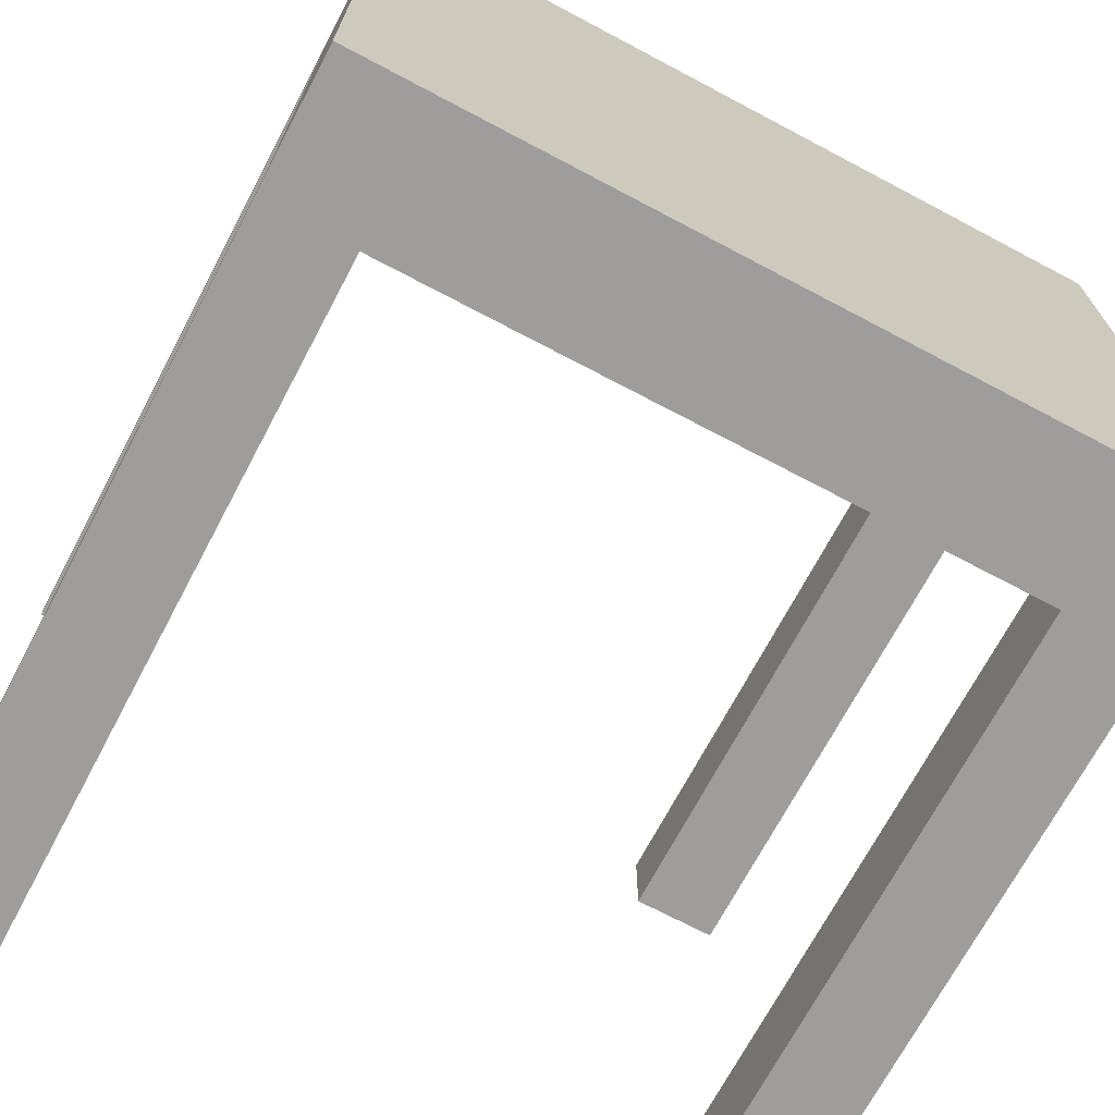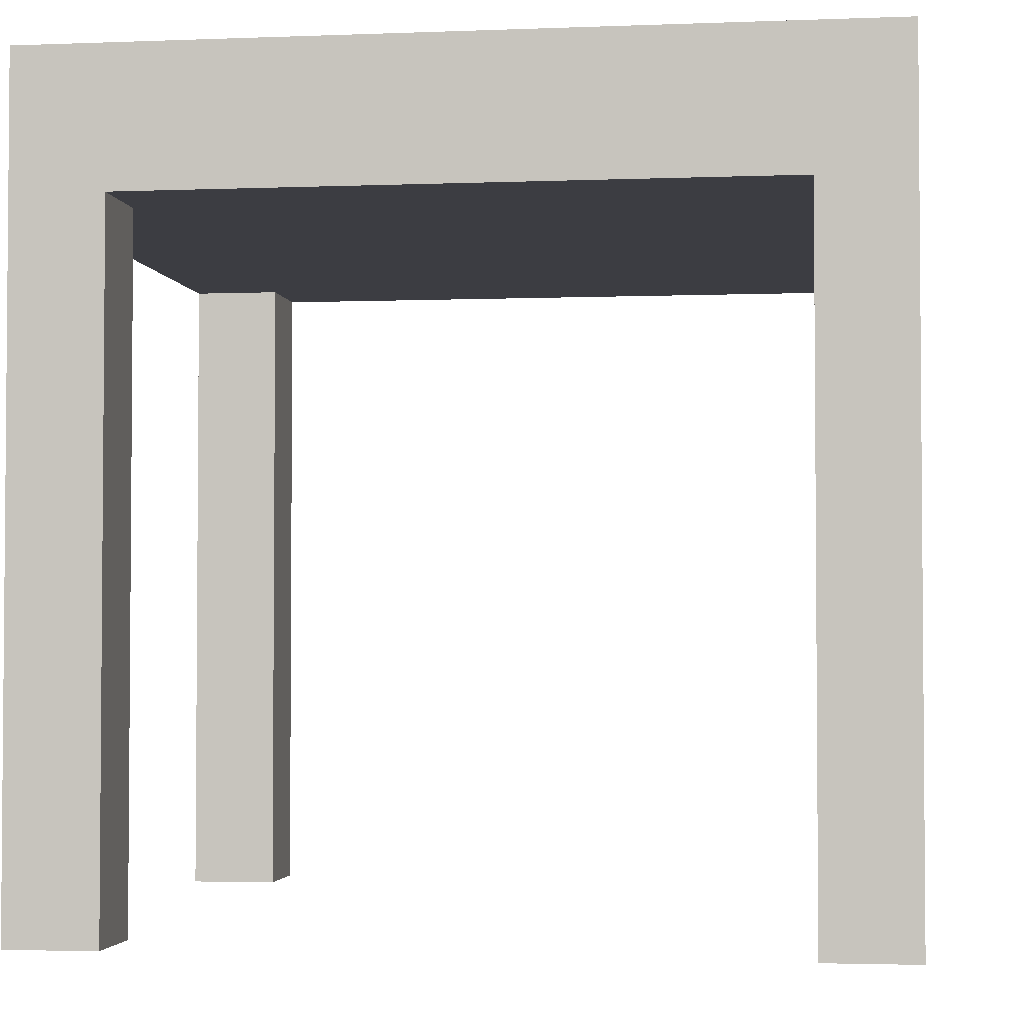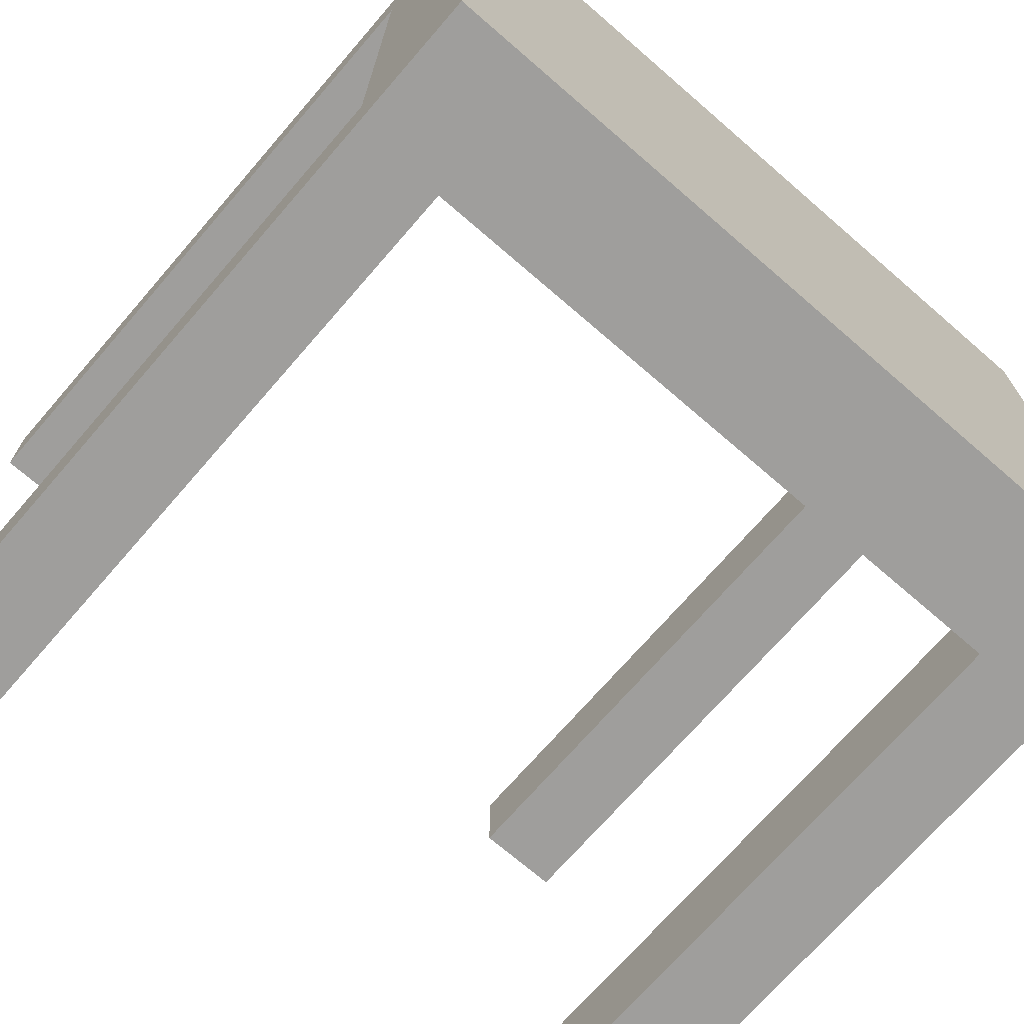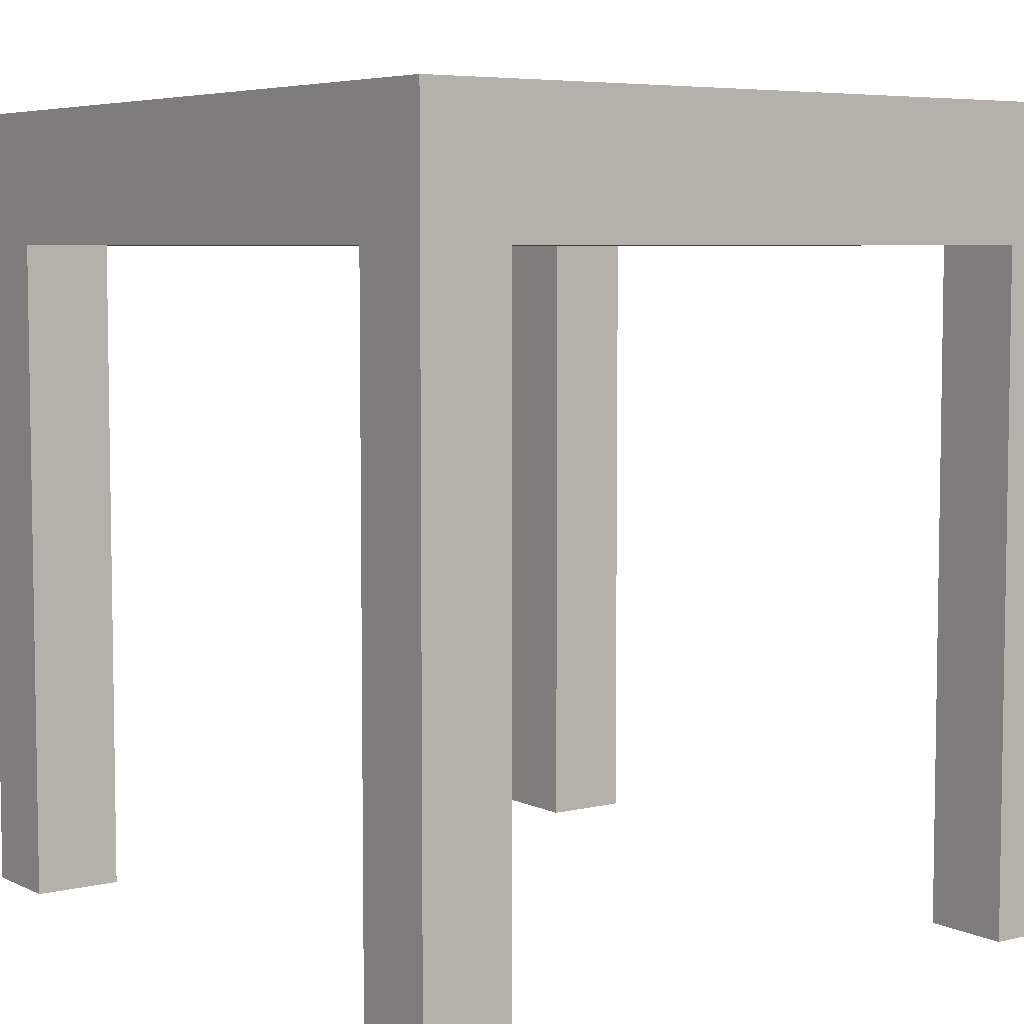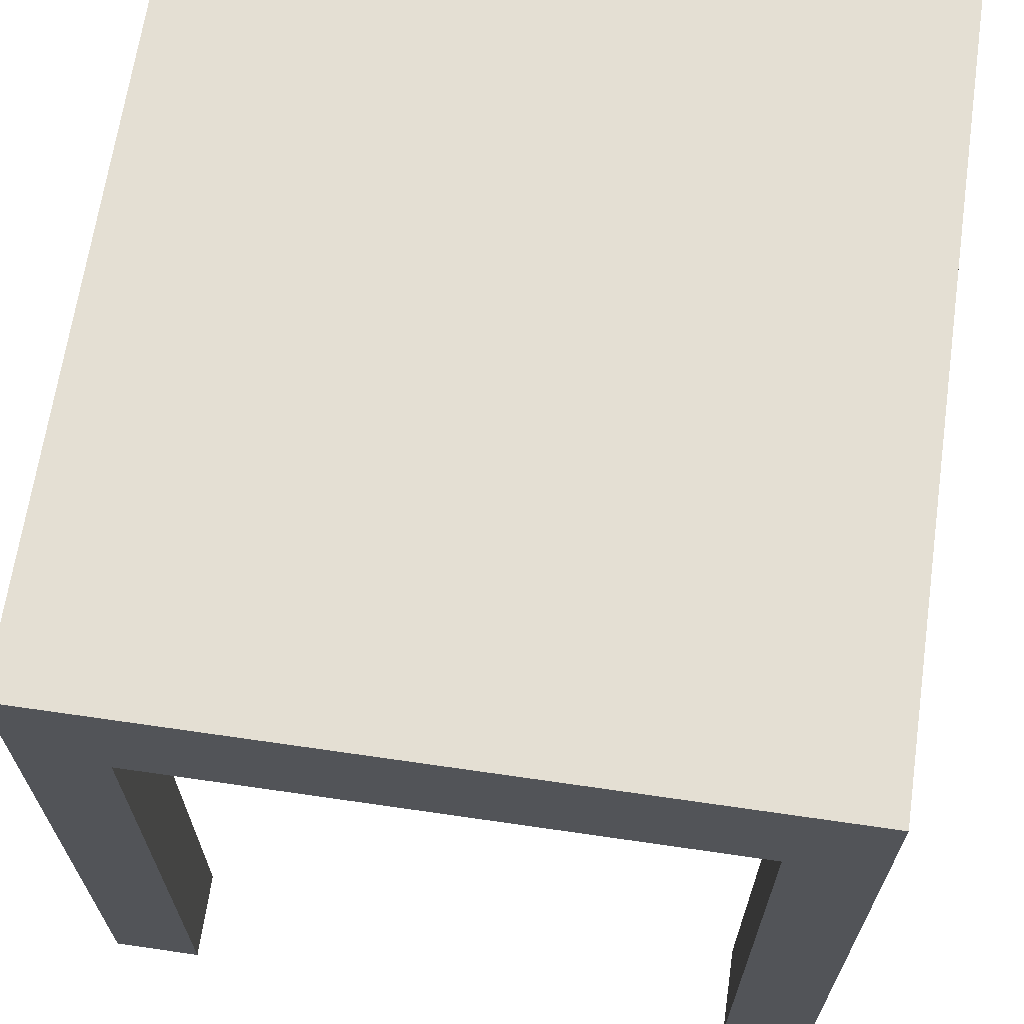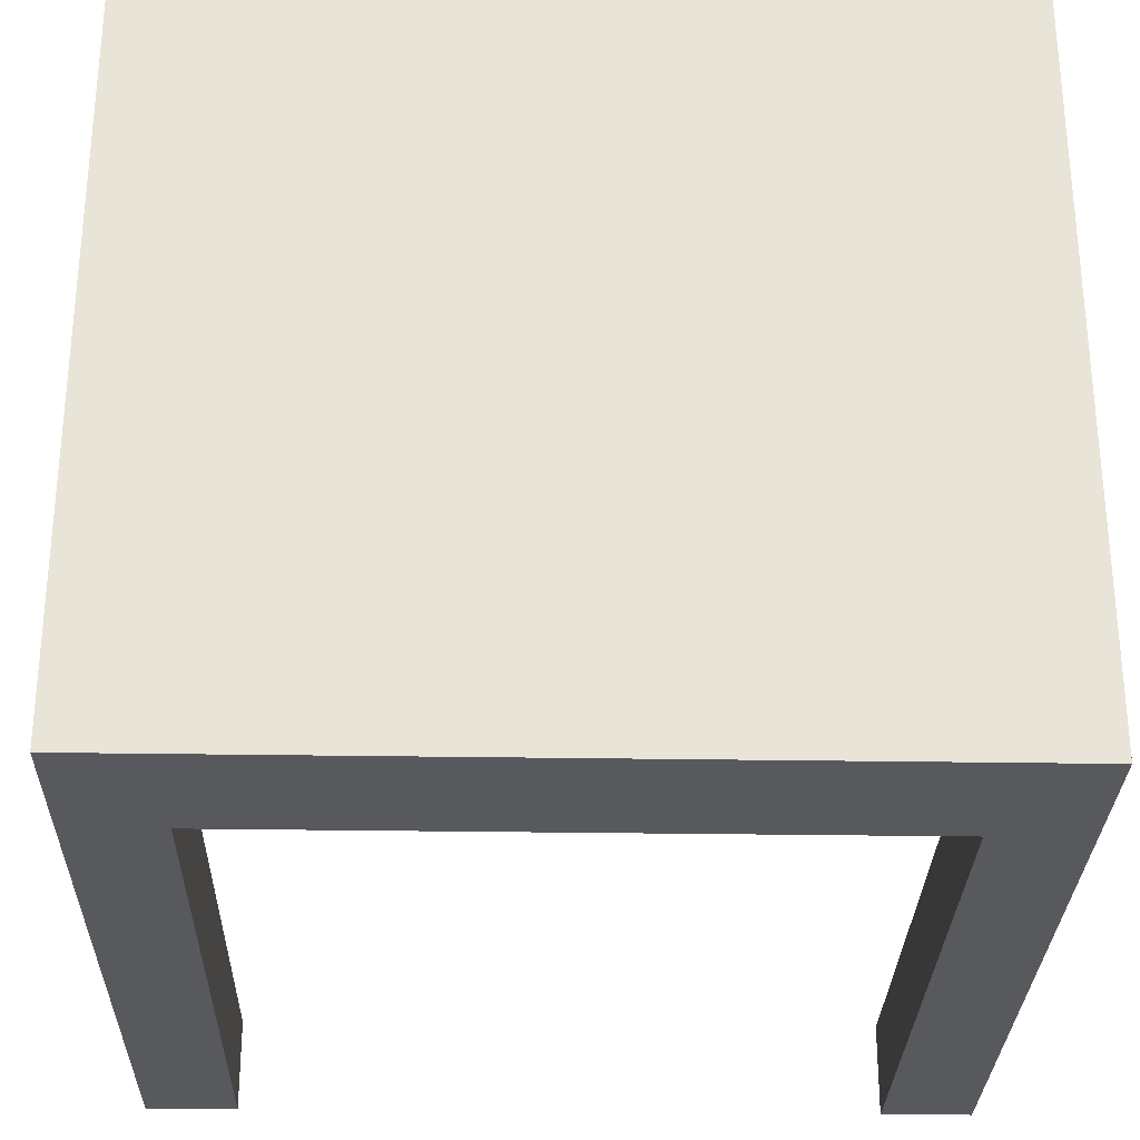
<metadata>
{"format":"obj","ext":"obj","renderer":"f3d","projection":"perspective","resolution":1024,"background":"white","views":[{"elev":-70.4,"azim":152.1,"up":"+Z"},{"elev":-2.9,"azim":7.8,"up":"+Y"},{"elev":-71.1,"azim":139.1,"up":"+Z"},{"elev":5.8,"azim":54.2,"up":"+Y"},{"elev":66.6,"azim":98.3,"up":"+Y"},{"elev":-29.0,"azim":178.6,"up":"+Z"}]}
</metadata>
<code>
o
v 1 2 -1.1
v 1 2 -1.3
v 1 2 -2.6
v 1 2 -2.8
v 1 3.5 -1.3
v 1 3.5 -2.6
v 1 3.8 -1.1
v 1 3.8 -2.8
v 2.6 2 -1.1
v 2.6 2 -1.3
v 2.6 2 -2.6
v 2.6 2 -2.8
v 2.6 3.5 -1.1
v 2.6 3.5 -1.3
v 2.6 3.5 -2.6
v 2.6 3.5 -2.8
v 1.2 2 -1.1
v 1.2 2 -1.3
v 1.2 2 -2.6
v 1.2 2 -2.8
v 1.2 3.5 -1.1
v 1.2 3.5 -1.3
v 1.2 3.5 -2.6
v 1.2 3.5 -2.8
v 2.8 2 -1.1
v 2.8 2 -1.3
v 2.8 2 -2.6
v 2.8 2 -2.8
v 2.8 3.5 -1.3
v 2.8 3.5 -2.6
v 2.8 3.8 -1.1
v 2.8 3.8 -2.8
v 1 2 -1.1
v 1 3.8 -1.1
v 1.2 2 -1.1
v 1.2 3.5 -1.1
v 2.6 2 -1.1
v 2.6 3.5 -1.1
v 2.8 2 -1.1
v 2.8 3.8 -1.1
v 1 2 -2.6
v 1 3.5 -2.6
v 1.2 2 -2.6
v 1.2 3.5 -2.6
v 2.6 2 -2.6
v 2.6 3.5 -2.6
v 2.8 2 -2.6
v 2.8 3.5 -2.6
v 1 2 -1.3
v 1 3.5 -1.3
v 1.2 2 -1.3
v 1.2 3.5 -1.3
v 2.6 2 -1.3
v 2.6 3.5 -1.3
v 2.8 2 -1.3
v 2.8 3.5 -1.3
v 1 2 -2.8
v 1 3.8 -2.8
v 1.2 2 -2.8
v 1.2 3.5 -2.8
v 2.6 2 -2.8
v 2.6 3.5 -2.8
v 2.8 2 -2.8
v 2.8 3.8 -2.8
v 1 2 -1.1
v 1.2 2 -1.1
v 2.6 2 -1.1
v 2.8 2 -1.1
v 1 2 -1.3
v 1.2 2 -1.3
v 2.6 2 -1.3
v 2.8 2 -1.3
v 1 2 -2.6
v 1.2 2 -2.6
v 2.6 2 -2.6
v 2.8 2 -2.6
v 1 2 -2.8
v 1.2 2 -2.8
v 2.6 2 -2.8
v 2.8 2 -2.8
v 1.2 3.5 -1.1
v 2.6 3.5 -1.1
v 1 3.5 -1.3
v 1.2 3.5 -1.3
v 2.6 3.5 -1.3
v 2.8 3.5 -1.3
v 1 3.5 -2.6
v 1.2 3.5 -2.6
v 2.6 3.5 -2.6
v 2.8 3.5 -2.6
v 1.2 3.5 -2.8
v 2.6 3.5 -2.8
v 1 3.8 -1.1
v 2.8 3.8 -1.1
v 1 3.8 -2.8
v 2.8 3.8 -2.8
f 5 2 1
f 6 4 3
f 7 5 1
f 7 6 5
f 8 4 6
f 8 6 7
f 13 10 9
f 14 10 13
f 15 12 11
f 16 12 15
f 17 18 21
f 21 18 22
f 19 20 23
f 23 20 24
f 25 26 29
f 27 28 30
f 25 29 31
f 29 30 31
f 30 28 32
f 31 30 32
f 35 34 33
f 36 34 35
f 38 34 36
f 39 38 37
f 40 34 38
f 40 38 39
f 43 42 41
f 44 42 43
f 47 46 45
f 48 46 47
f 49 50 51
f 51 50 52
f 53 54 55
f 55 54 56
f 57 58 59
f 59 58 60
f 60 58 62
f 61 62 63
f 62 58 64
f 63 62 64
f 69 66 65
f 70 66 69
f 71 68 67
f 72 68 71
f 77 74 73
f 78 74 77
f 79 76 75
f 80 76 79
f 84 82 81
f 85 82 84
f 87 84 83
f 87 86 85
f 87 85 84
f 88 86 87
f 89 86 88
f 90 86 89
f 91 89 88
f 92 89 91
f 93 94 95
f 95 94 96

</code>
